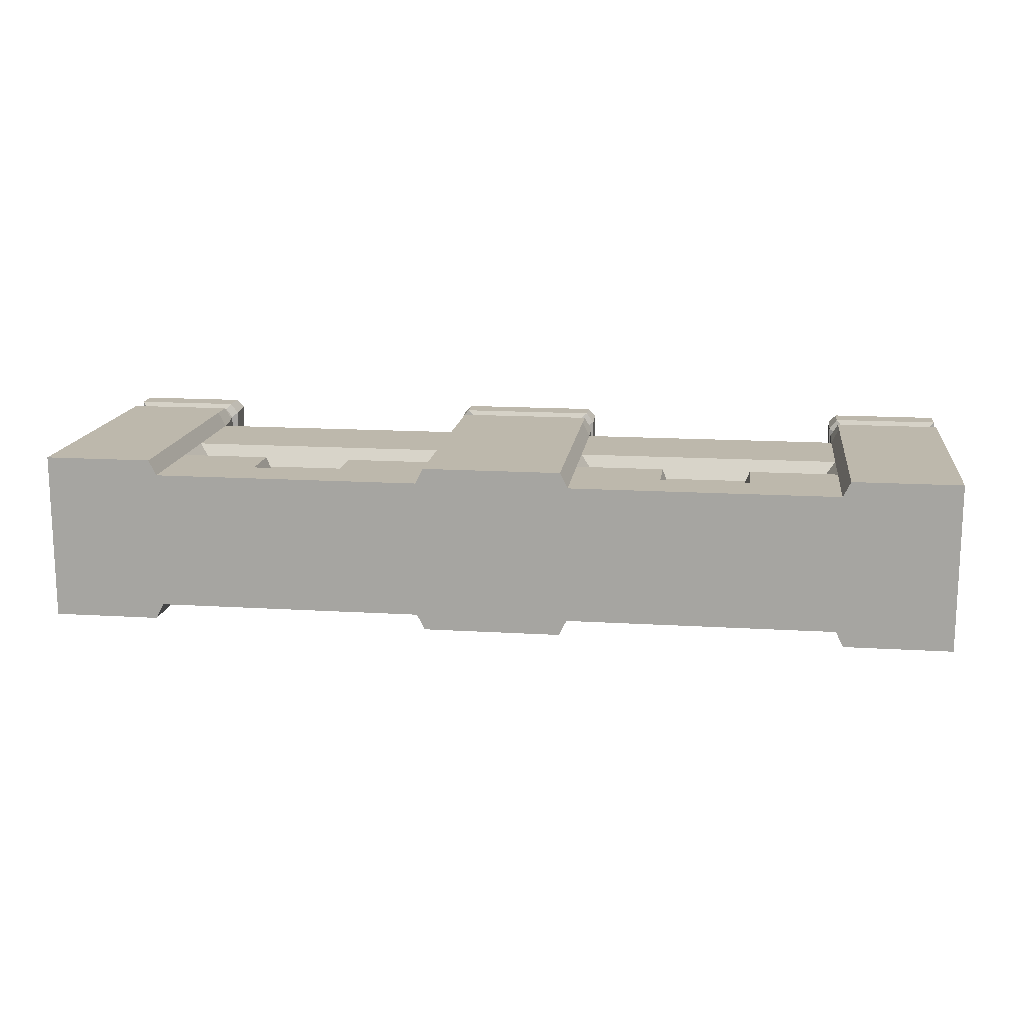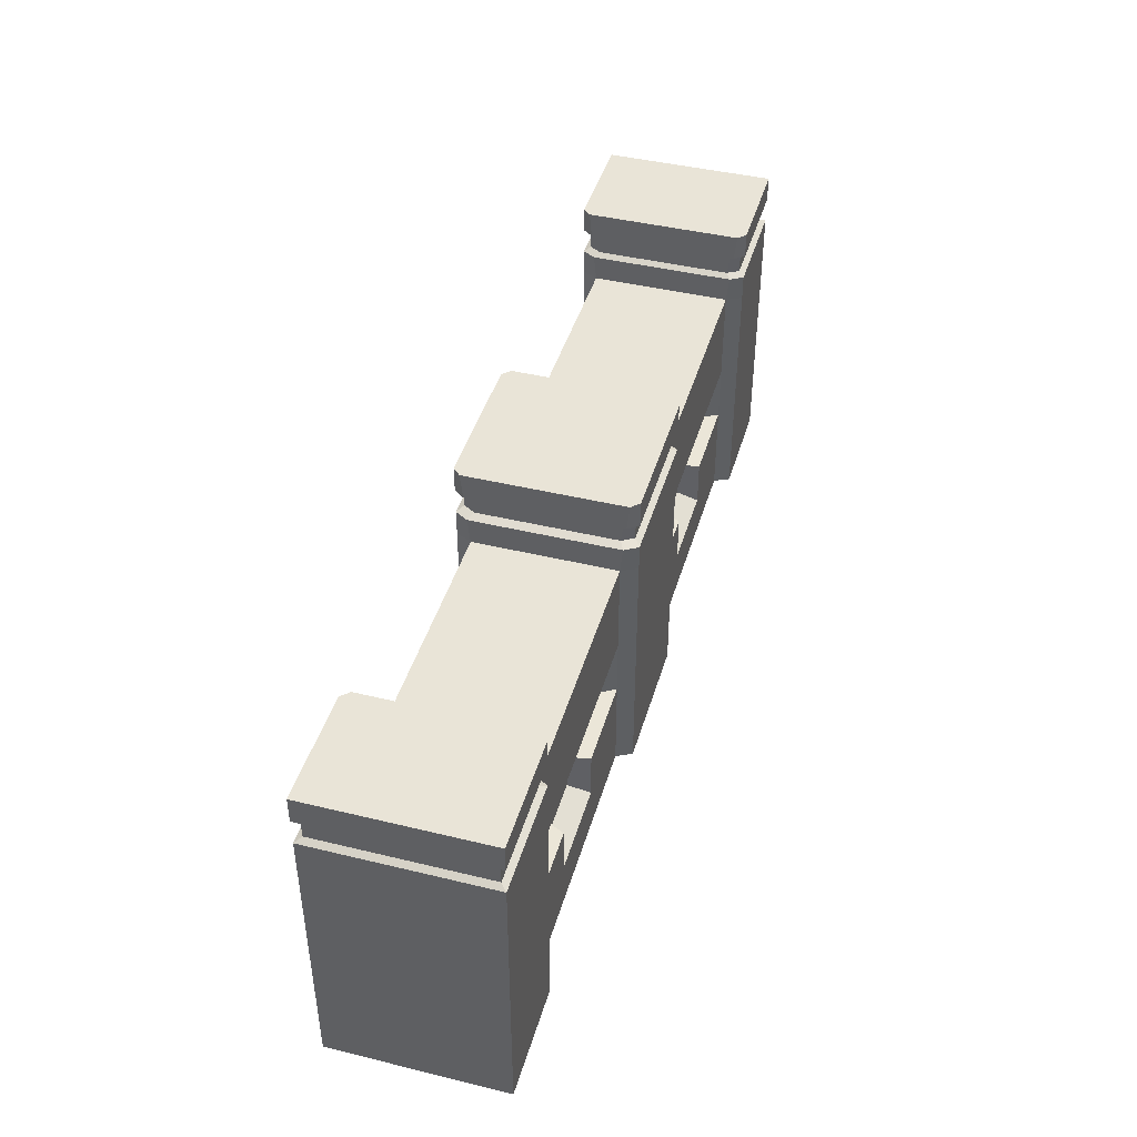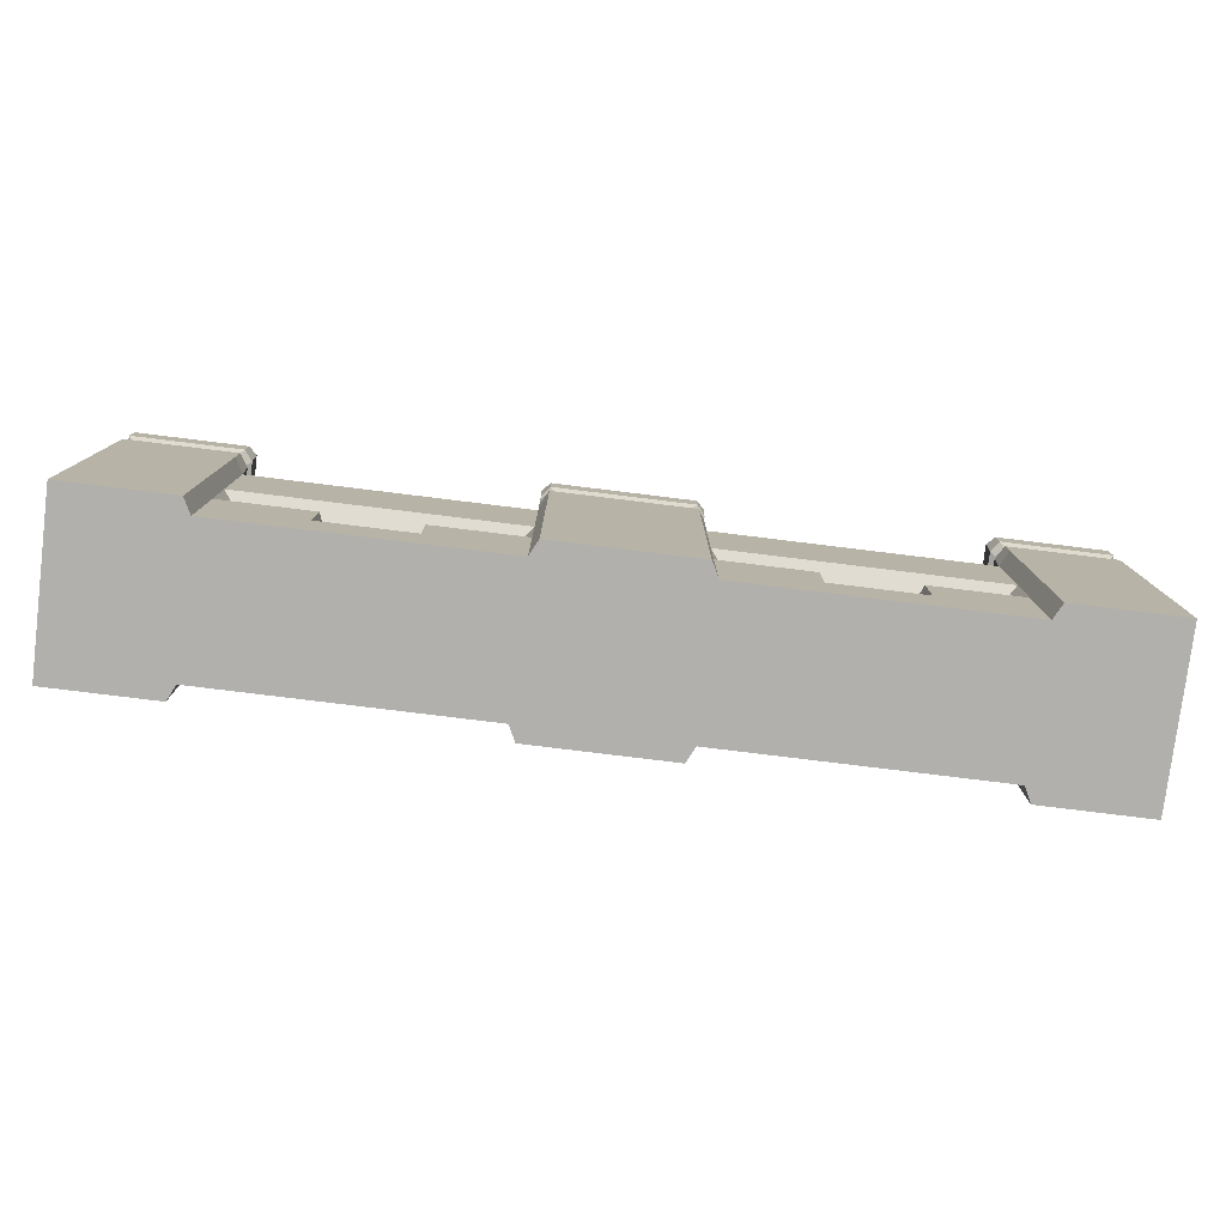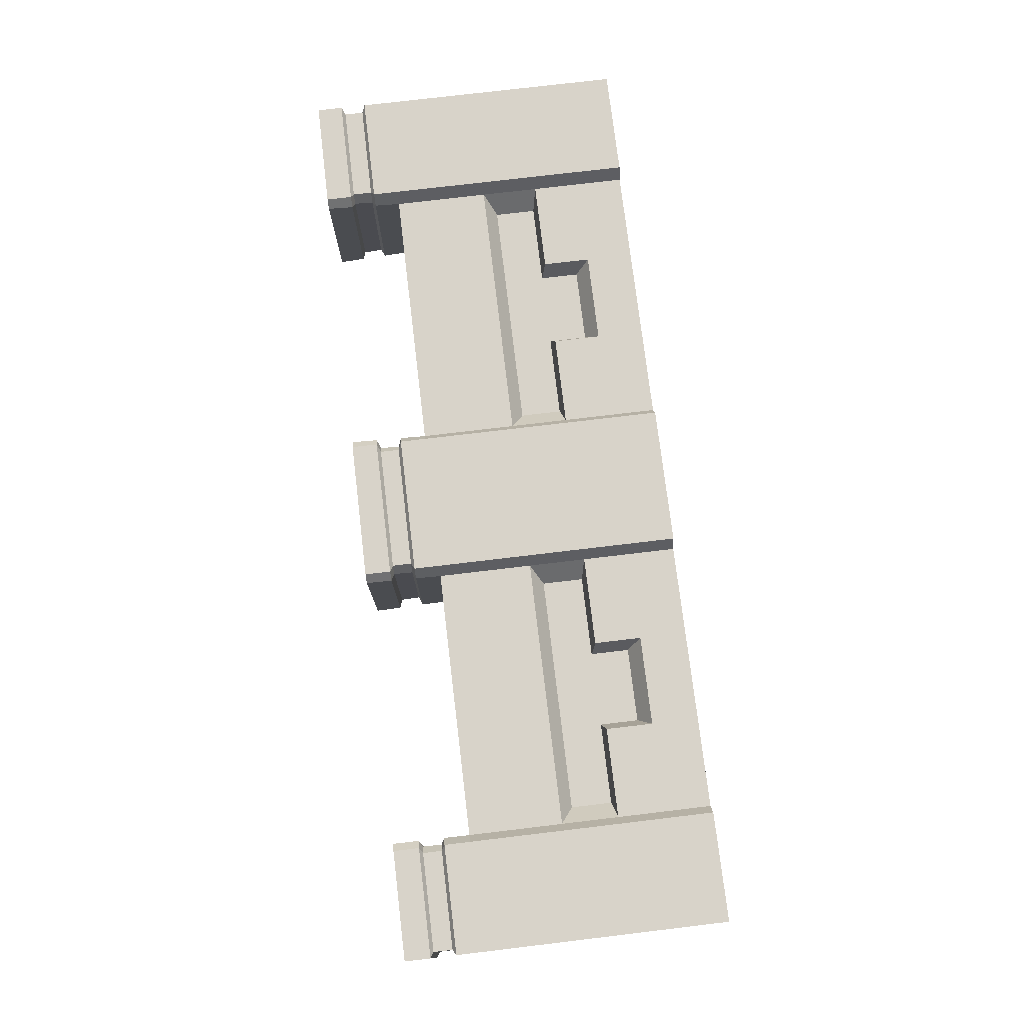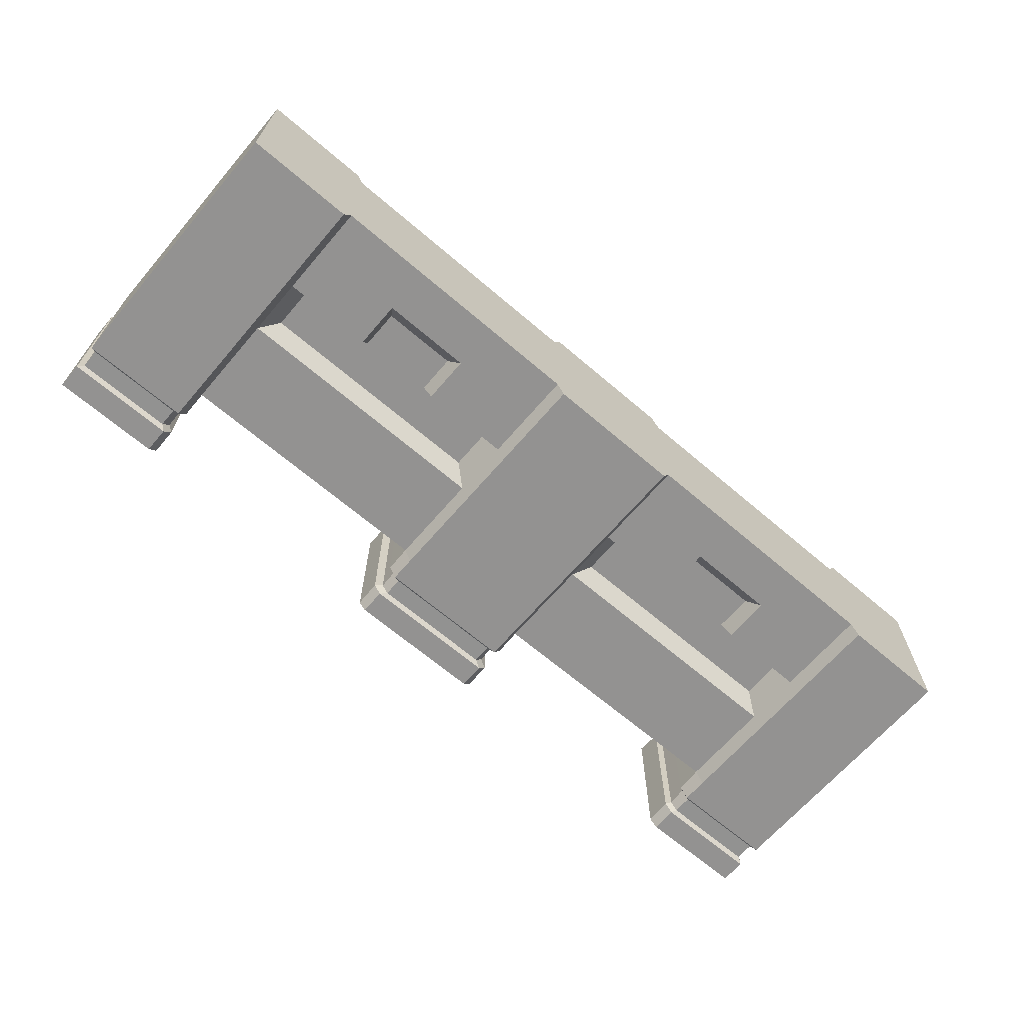
<metadata>
{"format":"obj","ext":"obj","renderer":"f3d","projection":"perspective","resolution":1024,"background":"white","views":[{"elev":14.8,"azim":7.5,"up":"+Z"},{"elev":43.3,"azim":106.0,"up":"+Y"},{"elev":-78.7,"azim":-7.0,"up":"+Y"},{"elev":76.0,"azim":-96.8,"up":"+Z"},{"elev":-66.4,"azim":-40.6,"up":"+Z"}]}
</metadata>
<code>
o 6x2_parapet
v 0 0 -1.05
v -0 1.6 -1.05
v 2.5 1.6 -1
v 0.75 1.6 -1
v 0.75 -0 -1
v 2.5 0 -1
v -0 2.1 -1.05
v 0.75 2.1 -1.05
v 2.5 2.1 -1.05
v -0 0.9867 -1.05
v -0 0.6133 -1.05
v 2.392 0.6384 -0.865
v 2.392 0.9033 -0.865
v 0.8583 0.6384 -0.865
v 0.8583 0.9033 -0.865
v 1.917 1.6 -1
v 1.333 1.6 -1
v 1.333 -0 -1
v 1.917 0 -1
v 1.383 0.6384 -0.865
v 1.867 0.6384 -0.865
v 1.363 0.9033 -0.865
v 1.887 0.9033 -0.865
v -0 0.3067 -1.05
v 2.5 0.3067 -1
v 0.75 0.3067 -1
v 1.383 0.39 -0.865
v 1.867 0.39 -0.865
v 2.5 0.6133 -1
v 2.5 0.9867 -1
v 0.75 0.6133 -1
v 0.75 0.9867 -1
v 1.917 0.6133 -1
v 1.917 0.9867 -1
v 1.333 0.6133 -1
v 1.333 0.9867 -1
v 1.333 0.3067 -1
v 1.917 0.3067 -1
v 0 0.3067 -1.1
v 0 0 -1.1
v -0 2.1 -1.1
v -0 1.6 -1.1
v 0.7 1.6 -1.1
v 2.55 0 -1.1
v 2.55 1.6 -1.1
v 0.7 -0 -1.1
v 2.55 0.9867 -1.1
v 0.7 0.9867 -1.1
v 0.7 2.1 -1.1
v 2.55 2.1 -1.1
v -0 0.9867 -1.1
v -0 0.6133 -1.1
v 2.55 0.3067 -1.1
v 2.55 0.6133 -1.1
v 0.7 0.3067 -1.1
v 0.7 0.6133 -1.1
v 0.03667 1.912 -1.018
v 0.03667 1.788 -1.018
v 0.7118 1.788 -0.988
v 0.7115 1.912 -1.003
v 0.03667 1.912 -1.063
v 0.03667 1.788 -1.063
v 0.6668 1.788 -1.063
v 0.6665 1.912 -1.063
v 2.551 1.788 -0.988
v 2.551 1.912 -1.003
v 2.596 1.788 -1.063
v 2.596 1.912 -1.063
v 0.7 1.933 -1.1
v -0 1.933 -1.1
v 0.7 1.767 -1.1
v -0 1.767 -1.1
v -0 1.767 -1.05
v -0 1.933 -1.05
v 0.75 1.933 -1.033
v 0.75 1.767 -1.017
v 2.5 1.767 -1.017
v 2.55 1.767 -1.1
v 2.5 1.933 -1.033
v 2.55 1.933 -1.1
v 6 0 -1.05
v 6 1.6 -1.05
v 3.5 1.6 -1
v 5.25 1.6 -1
v 5.25 0 -1
v 3.5 0 -1
v 6 2.1 -1.05
v 5.25 2.1 -1.05
v 3.5 2.1 -1.05
v 6 0.9867 -1.05
v 6 0.6133 -1.05
v 3.608 0.6384 -0.865
v 3.608 0.9033 -0.865
v 5.142 0.6384 -0.865
v 5.142 0.9033 -0.865
v 4.083 1.6 -1
v 4.667 1.6 -1
v 4.667 0 -1
v 4.083 0 -1
v 4.617 0.6384 -0.865
v 4.133 0.6384 -0.865
v 4.638 0.9033 -0.865
v 4.112 0.9033 -0.865
v 6 0.3067 -1.05
v 3.5 0.3067 -1
v 5.25 0.3067 -1
v 4.617 0.39 -0.865
v 4.133 0.39 -0.865
v 3.5 0.6133 -1
v 3.5 0.9867 -1
v 5.25 0.6133 -1
v 5.25 0.9867 -1
v 4.083 0.6133 -1
v 4.083 0.9867 -1
v 4.667 0.6133 -1
v 4.667 0.9867 -1
v 4.667 0.3067 -1
v 4.083 0.3067 -1
v 6 0.3067 -1.1
v 6 0 -1.1
v 6 2.1 -1.1
v 6 1.6 -1.1
v 5.3 1.6 -1.1
v 3.45 0 -1.1
v 3.45 1.6 -1.1
v 5.3 0 -1.1
v 3.45 0.9867 -1.1
v 5.3 0.9867 -1.1
v 5.3 2.1 -1.1
v 3.45 2.1 -1.1
v 6 0.9867 -1.1
v 6 0.6133 -1.1
v 3.45 0.3067 -1.1
v 3.45 0.6133 -1.1
v 5.3 0.3067 -1.1
v 5.3 0.6133 -1.1
v 5.963 1.912 -1.018
v 5.963 1.788 -1.018
v 5.288 1.788 -0.988
v 5.288 1.912 -1.003
v 5.963 1.912 -1.063
v 5.963 1.788 -1.063
v 5.333 1.788 -1.063
v 5.333 1.912 -1.063
v 3.449 1.788 -0.988
v 3.449 1.912 -1.003
v 3.404 1.788 -1.063
v 3.404 1.912 -1.063
v 5.3 1.933 -1.1
v 6 1.933 -1.1
v 5.3 1.767 -1.1
v 6 1.767 -1.1
v 6 1.767 -1.05
v 6 1.933 -1.05
v 5.25 1.933 -1.033
v 5.25 1.767 -1.017
v 3.5 1.767 -1.017
v 3.45 1.767 -1.1
v 3.5 1.933 -1.033
v 3.45 1.933 -1.1
v -0 0 -0.05
v -0 1.6 -0.05
v 2.5 1.6 -0.1
v 0.75 1.6 -0.1
v 0.75 -0 -0.1
v 2.5 0 -0.1
v -0 2.1 -0.05
v 0.75 2.1 -0.05
v 2.5 2.1 -0.05
v -0 0.9867 -0.05
v -0 0.6133 -0.05
v 2.392 0.6384 -0.235
v 2.392 0.9033 -0.235
v 0.8583 0.6384 -0.235
v 0.8583 0.9033 -0.235
v 1.917 1.6 -0.1
v 1.333 1.6 -0.1
v 1.333 -0 -0.1
v 1.917 0 -0.1
v 1.383 0.6384 -0.235
v 1.867 0.6384 -0.235
v 1.363 0.9033 -0.235
v 1.887 0.9033 -0.235
v -0 0.3067 -0.05
v 2.5 0.3067 -0.1
v 0.75 0.3067 -0.1
v 1.383 0.39 -0.235
v 1.867 0.39 -0.235
v 2.5 0.6133 -0.1
v 2.5 0.9867 -0.1
v 0.75 0.6133 -0.1
v 0.75 0.9867 -0.1
v 1.917 0.6133 -0.1
v 1.917 0.9867 -0.1
v 1.333 0.6133 -0.1
v 1.333 0.9867 -0.1
v 1.333 0.3067 -0.1
v 1.917 0.3067 -0.1
v -0 0.3067 0
v -0 0 0
v -0 2.1 0
v -0 1.6 0
v 0.7 1.6 0
v 2.55 0 0
v 2.55 1.6 0
v 0.7 -0 0
v 2.55 0.9867 0
v 0.7 0.9867 0
v 0.7 2.1 0
v 2.55 2.1 0
v -0 0.9867 0
v -0 0.6133 0
v 2.55 0.3067 0
v 2.55 0.6133 0
v 0.7 0.3067 0
v 0.7 0.6133 0
v 0.03667 1.912 -0.08208
v 0.03667 1.788 -0.08208
v 0.7118 1.788 -0.112
v 0.7115 1.912 -0.0972
v 0.03667 1.912 -0.03708
v 0.03667 1.788 -0.03708
v 0.6668 1.788 -0.03699
v 0.6665 1.912 -0.03719
v 2.551 1.788 -0.112
v 2.551 1.912 -0.0972
v 2.596 1.788 -0.03699
v 2.596 1.912 -0.03719
v 0.7 1.933 0
v -0 1.933 0
v 0.7 1.767 0
v -0 1.767 0
v -0 1.767 -0.05
v -0 1.933 -0.05
v 0.75 1.933 -0.06667
v 0.75 1.767 -0.08333
v 2.5 1.767 -0.08333
v 2.55 1.767 0
v 2.5 1.933 -0.06667
v 2.55 1.933 0
v 6 0 -0.05
v 6 1.6 -0.05
v 3.5 1.6 -0.1
v 5.25 1.6 -0.1
v 5.25 0 -0.1
v 3.5 0 -0.1
v 6 2.1 -0.05
v 5.25 2.1 -0.05
v 3.5 2.1 -0.05
v 6 0.9867 -0.05
v 6 0.6133 -0.05
v 3.608 0.6384 -0.235
v 3.608 0.9033 -0.235
v 5.142 0.6384 -0.235
v 5.142 0.9033 -0.235
v 4.083 1.6 -0.1
v 4.667 1.6 -0.1
v 4.667 0 -0.1
v 4.083 0 -0.1
v 4.617 0.6384 -0.235
v 4.133 0.6384 -0.235
v 4.638 0.9033 -0.235
v 4.112 0.9033 -0.235
v 6 0.3067 -0.05
v 3.5 0.3067 -0.1
v 5.25 0.3067 -0.1
v 4.617 0.39 -0.235
v 4.133 0.39 -0.235
v 3.5 0.6133 -0.1
v 3.5 0.9867 -0.1
v 5.25 0.6133 -0.1
v 5.25 0.9867 -0.1
v 4.083 0.6133 -0.1
v 4.083 0.9867 -0.1
v 4.667 0.6133 -0.1
v 4.667 0.9867 -0.1
v 4.667 0.3067 -0.1
v 4.083 0.3067 -0.1
v 6 0.3067 0
v 6 0 0
v 6 2.1 0
v 6 1.6 0
v 5.3 1.6 0
v 3.45 0 0
v 3.45 1.6 0
v 5.3 0 0
v 3.45 0.9867 0
v 5.3 0.9867 0
v 5.3 2.1 0
v 3.45 2.1 0
v 6 0.9867 0
v 6 0.6133 0
v 3.45 0.3067 0
v 3.45 0.6133 0
v 5.3 0.3067 0
v 5.3 0.6133 0
v 5.963 1.912 -0.08208
v 5.963 1.788 -0.08208
v 5.288 1.788 -0.112
v 5.288 1.912 -0.0972
v 5.963 1.912 -0.03708
v 5.963 1.788 -0.03708
v 5.333 1.788 -0.03699
v 5.333 1.912 -0.03719
v 3.449 1.788 -0.112
v 3.449 1.912 -0.0972
v 3.404 1.788 -0.03699
v 3.404 1.912 -0.03719
v 5.3 1.933 0
v 6 1.933 0
v 5.3 1.767 0
v 6 1.767 0
v 6 1.767 -0.05
v 6 1.933 -0.05
v 5.25 1.933 -0.06667
v 5.25 1.767 -0.08333
v 3.5 1.767 -0.08333
v 3.45 1.767 0
v 3.5 1.933 -0.06667
v 3.45 1.933 0
f 10 2 42 51
f 6 166 179 19
f 76 4 43 71
f 34 16 3 30
f 3 163 237 77
f 6 25 53 44
f 79 239 169 9
f 4 164 177 17
f 32 31 56 48
f 38 33 29 25
f 21 23 13 12
f 31 26 55 56
f 24 11 52 39
f 14 15 22 20
f 20 22 23 21
f 26 31 35 37
f 27 20 21 28
f 16 176 163 3
f 184 171 11 24
f 170 162 2 10
f 17 177 176 16
f 32 4 17 36
f 36 17 16 34
f 18 37 38 19
f 5 26 37 18
f 19 38 25 6
f 74 7 41 70
f 29 30 47 54
f 12 13 30 29
f 15 14 31 32
f 21 12 29 33
f 13 23 34 30
f 14 20 35 31
f 22 15 32 36
f 23 22 36 34
f 20 27 37 35
f 28 21 33 38
f 27 28 38 37
f 55 46 40 39
f 71 43 42 72
f 127 47 45 125
f 43 48 51 42
f 48 56 52 51
f 56 55 39 52
f 26 5 46 55
f 11 10 51 52
f 1 24 39 40
f 30 3 45 47
f 7 8 49 41
f 4 32 48 43
f 79 9 50 80
f 5 1 40 46
f 25 29 54 53
f 227 307 308 228
f 49 69 70 41
f 64 63 62 61
f 2 73 72 42
f 58 57 61 62
f 76 236 164 4
f 77 237 225 65
f 8 75 69 49
f 60 59 63 64
f 3 77 78 45
f 65 66 68 67
f 124 44 53 133
f 80 160 148 68
f 218 217 57 58
f 64 61 70 69
f 62 63 71 72
f 58 62 72 73
f 61 57 74 70
f 19 179 178 18
f 219 236 76 59
f 60 64 69 75
f 63 59 76 71
f 65 67 78 77
f 68 66 79 80
f 147 158 78 67
f 226 239 79 66
f 133 53 54 134
f 134 54 47 127
f 50 130 160 80
f 78 158 125 45
f 89 130 50 9
f 44 124 86 6
f 234 167 7 74
f 90 131 122 82
f 166 6 86 246
f 156 151 123 84
f 114 110 83 96
f 99 259 246 86
f 157 317 243 83
f 86 124 133 105
f 89 249 319 159
f 97 257 244 84
f 112 128 136 111
f 118 105 109 113
f 101 92 93 103
f 111 136 135 106
f 104 119 132 91
f 94 100 102 95
f 100 101 103 102
f 106 117 115 111
f 107 108 101 100
f 83 243 256 96
f 264 104 91 251
f 250 90 82 242
f 96 256 257 97
f 112 116 97 84
f 116 114 96 97
f 98 99 118 117
f 85 98 117 106
f 99 86 105 118
f 154 150 121 87
f 109 134 127 110
f 92 109 110 93
f 95 112 111 94
f 101 113 109 92
f 93 110 114 103
f 94 111 115 100
f 102 116 112 95
f 103 114 116 102
f 100 115 117 107
f 108 118 113 101
f 107 117 118 108
f 135 119 120 126
f 151 152 122 123
f 123 122 131 128
f 128 131 132 136
f 136 132 119 135
f 106 135 126 85
f 91 132 131 90
f 81 120 119 104
f 110 127 125 83
f 87 121 129 88
f 84 123 128 112
f 159 160 130 89
f 85 126 120 81
f 105 133 134 109
f 129 121 150 149
f 144 141 142 143
f 82 122 152 153
f 138 142 141 137
f 84 244 316 156
f 145 305 317 157
f 88 129 149 155
f 140 144 143 139
f 83 125 158 157
f 145 147 148 146
f 314 154 87 247
f 298 138 137 297
f 144 149 150 141
f 142 152 151 143
f 138 153 152 142
f 141 150 154 137
f 98 258 259 99
f 299 139 156 316
f 140 155 149 144
f 143 151 156 139
f 145 157 158 147
f 148 160 159 146
f 306 146 159 319
f 65 225 226 66
f 139 299 300 140
f 297 137 154 314
f 138 298 313 153
f 140 300 315 155
f 251 91 90 250
f 155 315 248 88
f 247 87 88 248
f 85 245 258 98
f 242 82 153 313
f 245 85 81 241
f 241 81 104 264
f 166 246 284 204
f 60 220 219 59
f 217 234 74 57
f 73 233 218 58
f 75 235 220 60
f 171 170 10 11
f 8 168 235 75
f 167 168 8 7
f 18 178 165 5
f 162 233 73 2
f 165 161 1 5
f 161 184 24 1
f 68 148 147 67
f 170 211 202 162
f 236 231 203 164
f 194 190 163 176
f 166 204 213 185
f 192 208 216 191
f 198 185 189 193
f 181 172 173 183
f 191 216 215 186
f 184 199 212 171
f 174 180 182 175
f 180 181 183 182
f 186 197 195 191
f 187 188 181 180
f 192 196 177 164
f 196 194 176 177
f 178 179 198 197
f 165 178 197 186
f 179 166 185 198
f 234 230 201 167
f 189 214 207 190
f 172 189 190 173
f 175 192 191 174
f 181 193 189 172
f 173 190 194 183
f 174 191 195 180
f 182 196 192 175
f 183 194 196 182
f 180 195 197 187
f 188 198 193 181
f 187 197 198 188
f 215 199 200 206
f 231 232 202 203
f 287 285 205 207
f 203 202 211 208
f 208 211 212 216
f 216 212 199 215
f 186 215 206 165
f 171 212 211 170
f 161 200 199 184
f 190 207 205 163
f 167 201 209 168
f 164 203 208 192
f 239 240 210 169
f 165 206 200 161
f 185 213 214 189
f 209 201 230 229
f 224 221 222 223
f 162 202 232 233
f 218 222 221 217
f 168 209 229 235
f 220 224 223 219
f 163 205 238 237
f 225 227 228 226
f 284 293 213 204
f 228 308 320 240
f 224 229 230 221
f 222 232 231 223
f 218 233 232 222
f 221 230 234 217
f 220 235 229 224
f 223 231 236 219
f 225 237 238 227
f 228 240 239 226
f 307 227 238 318
f 293 294 214 213
f 294 287 207 214
f 240 320 290 210
f 205 285 318 238
f 249 169 210 290
f 9 169 249 89
f 250 242 282 291
f 316 244 283 311
f 274 256 243 270
f 246 265 293 284
f 272 271 296 288
f 278 273 269 265
f 261 263 253 252
f 271 266 295 296
f 264 251 292 279
f 254 255 262 260
f 260 262 263 261
f 266 271 275 277
f 267 260 261 268
f 272 244 257 276
f 276 257 256 274
f 258 277 278 259
f 245 266 277 258
f 259 278 265 246
f 314 247 281 310
f 269 270 287 294
f 252 253 270 269
f 255 254 271 272
f 261 252 269 273
f 253 263 274 270
f 254 260 275 271
f 262 255 272 276
f 263 262 276 274
f 260 267 277 275
f 268 261 273 278
f 267 268 278 277
f 295 286 280 279
f 311 283 282 312
f 283 288 291 282
f 288 296 292 291
f 296 295 279 292
f 266 245 286 295
f 251 250 291 292
f 241 264 279 280
f 270 243 285 287
f 247 248 289 281
f 244 272 288 283
f 319 249 290 320
f 245 241 280 286
f 265 269 294 293
f 289 309 310 281
f 304 303 302 301
f 242 313 312 282
f 298 297 301 302
f 248 315 309 289
f 300 299 303 304
f 243 317 318 285
f 305 306 308 307
f 304 301 310 309
f 302 303 311 312
f 298 302 312 313
f 301 297 314 310
f 300 304 309 315
f 303 299 316 311
f 305 307 318 317
f 308 306 319 320
f 146 306 305 145

</code>
